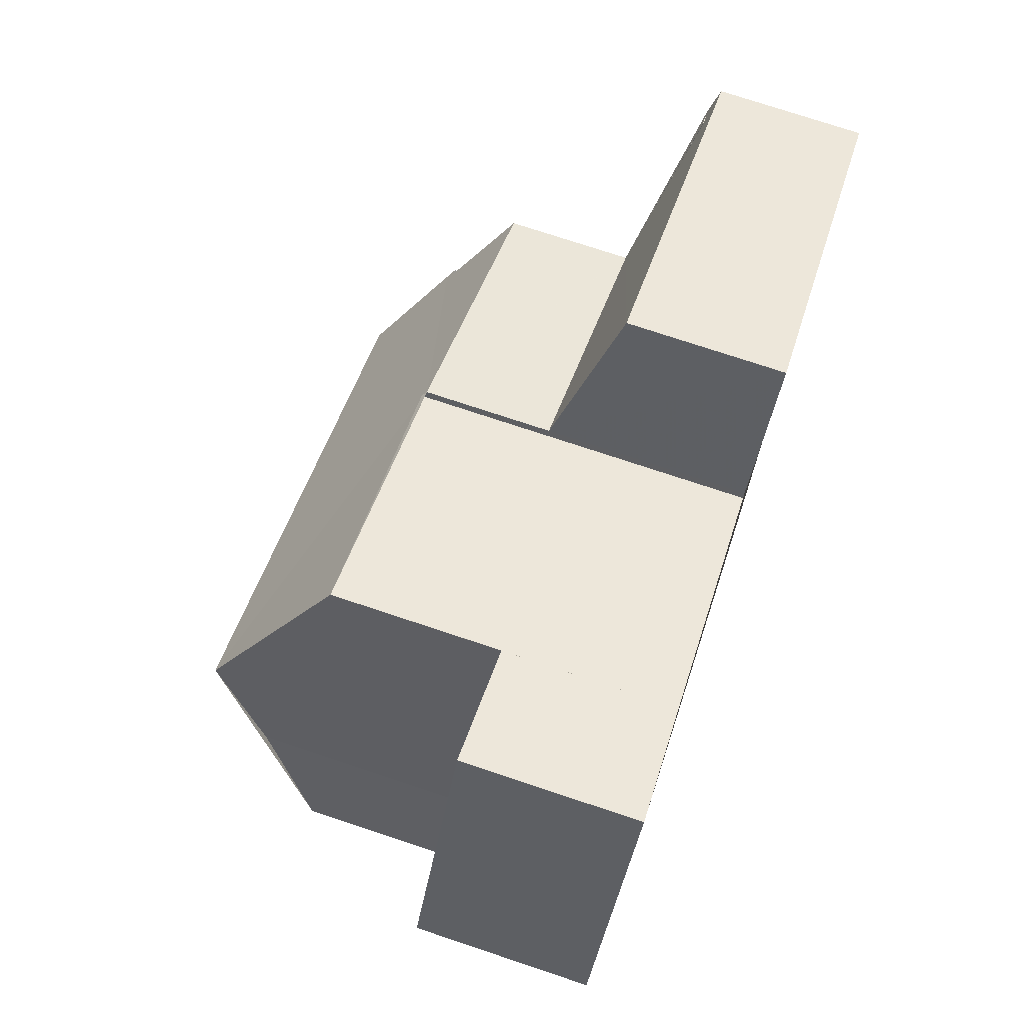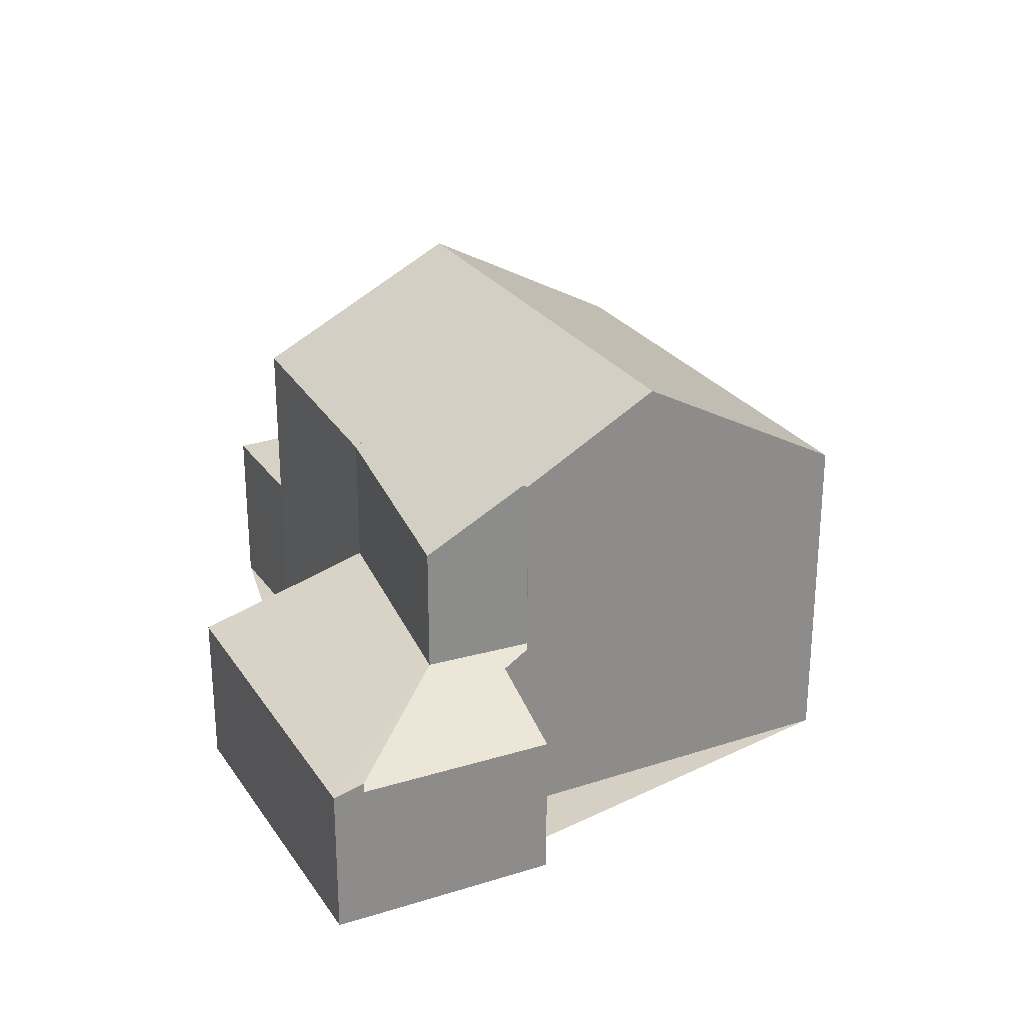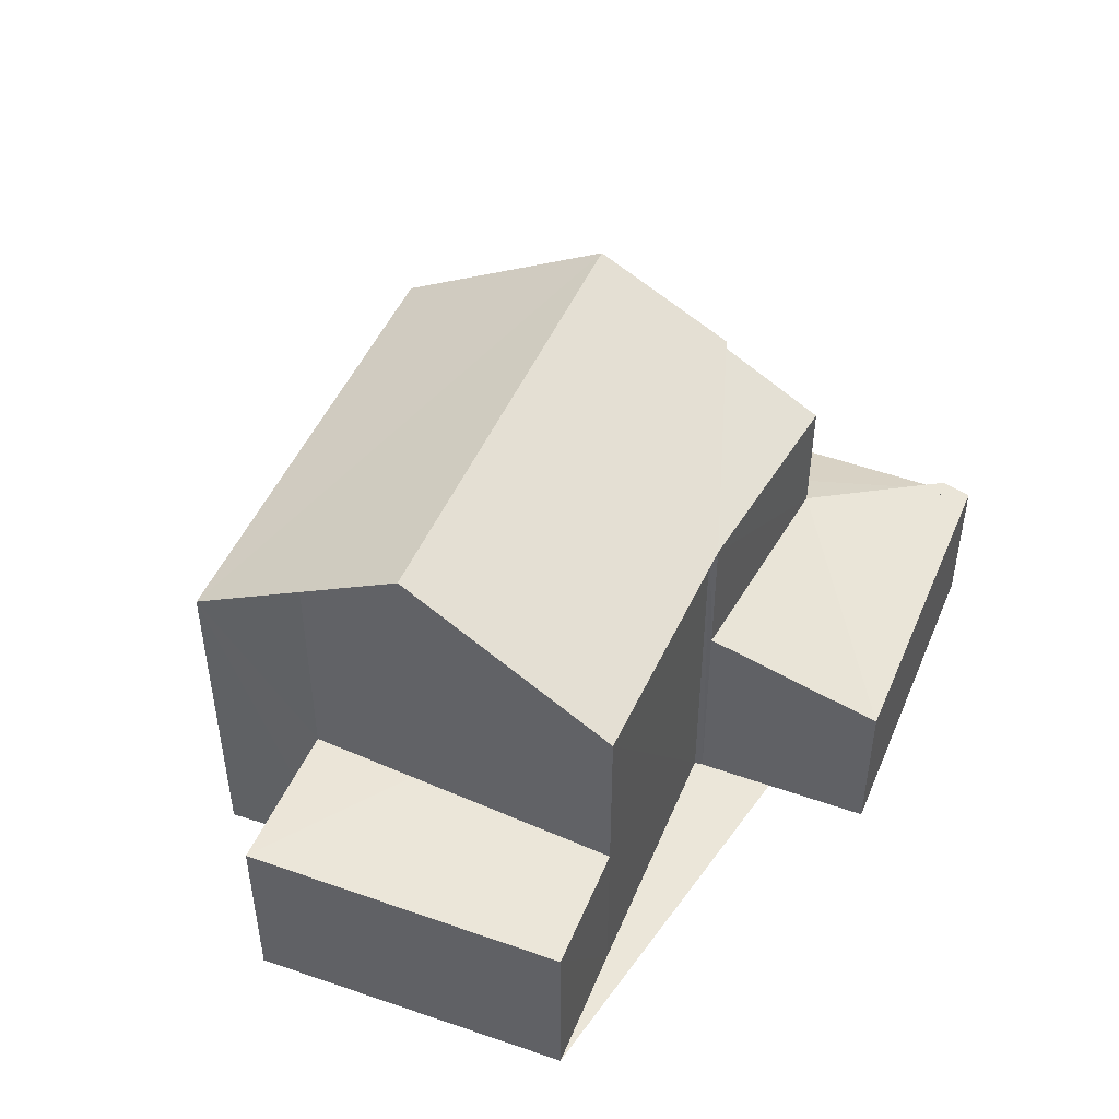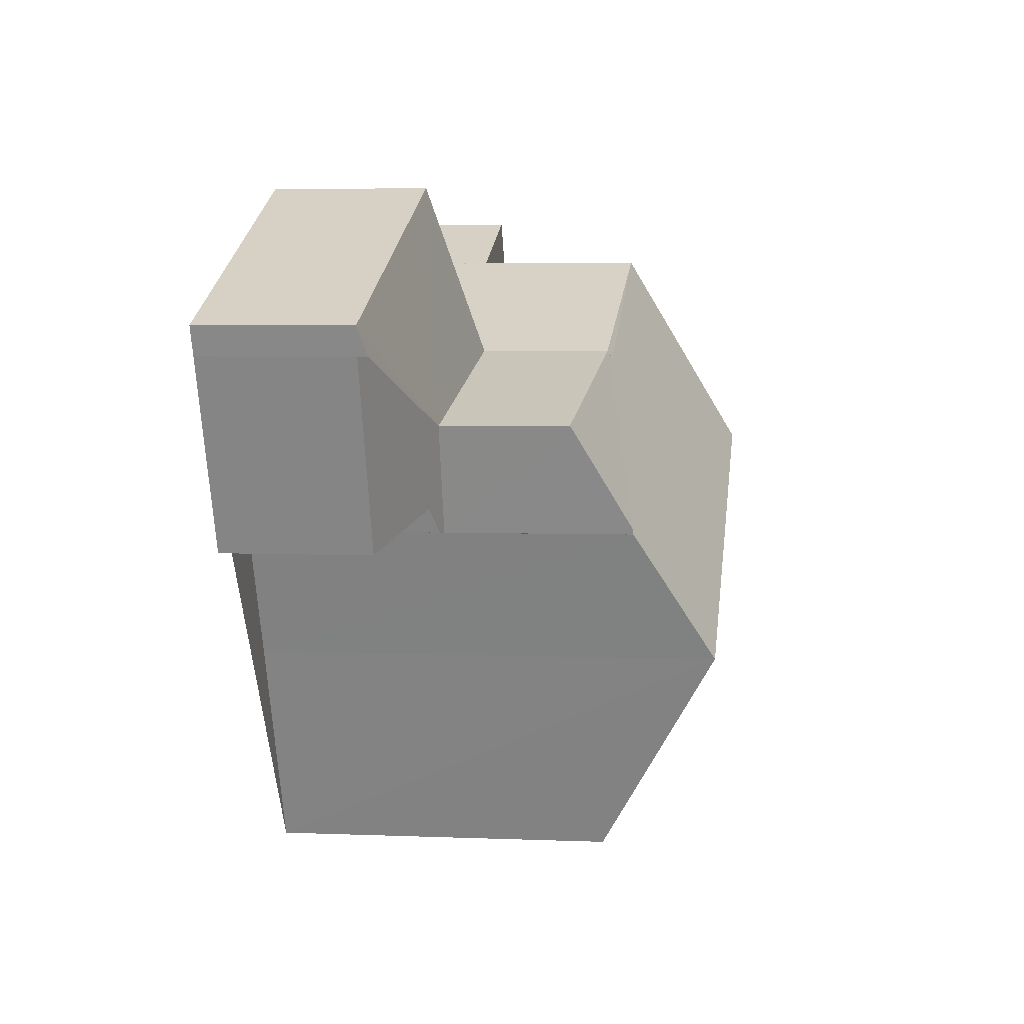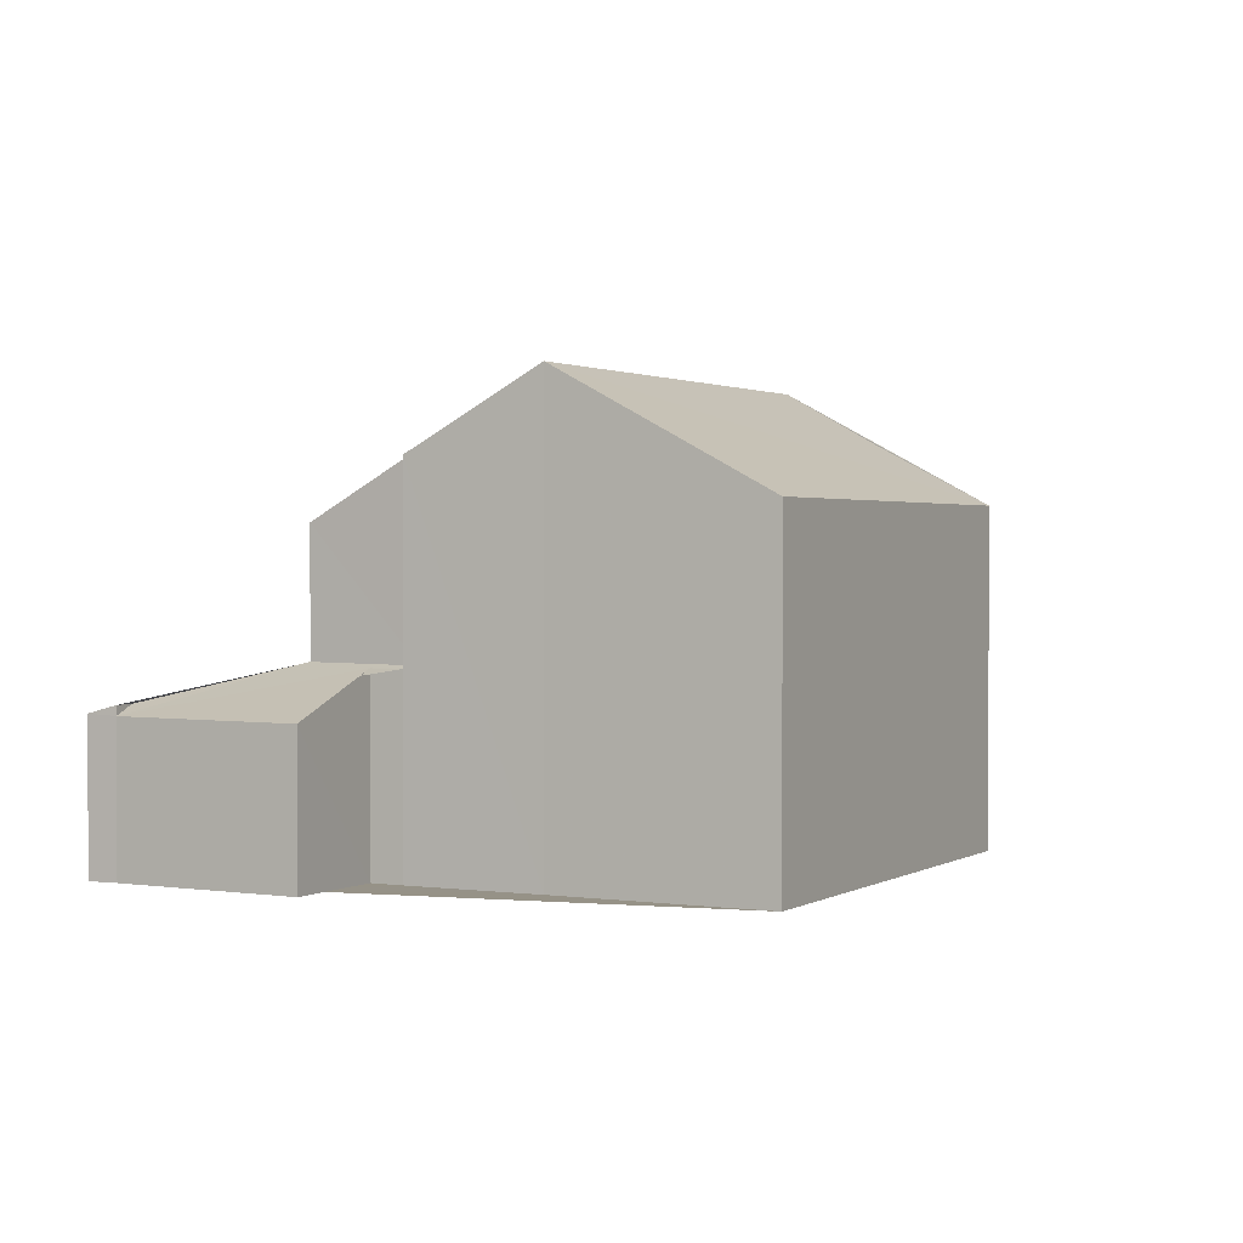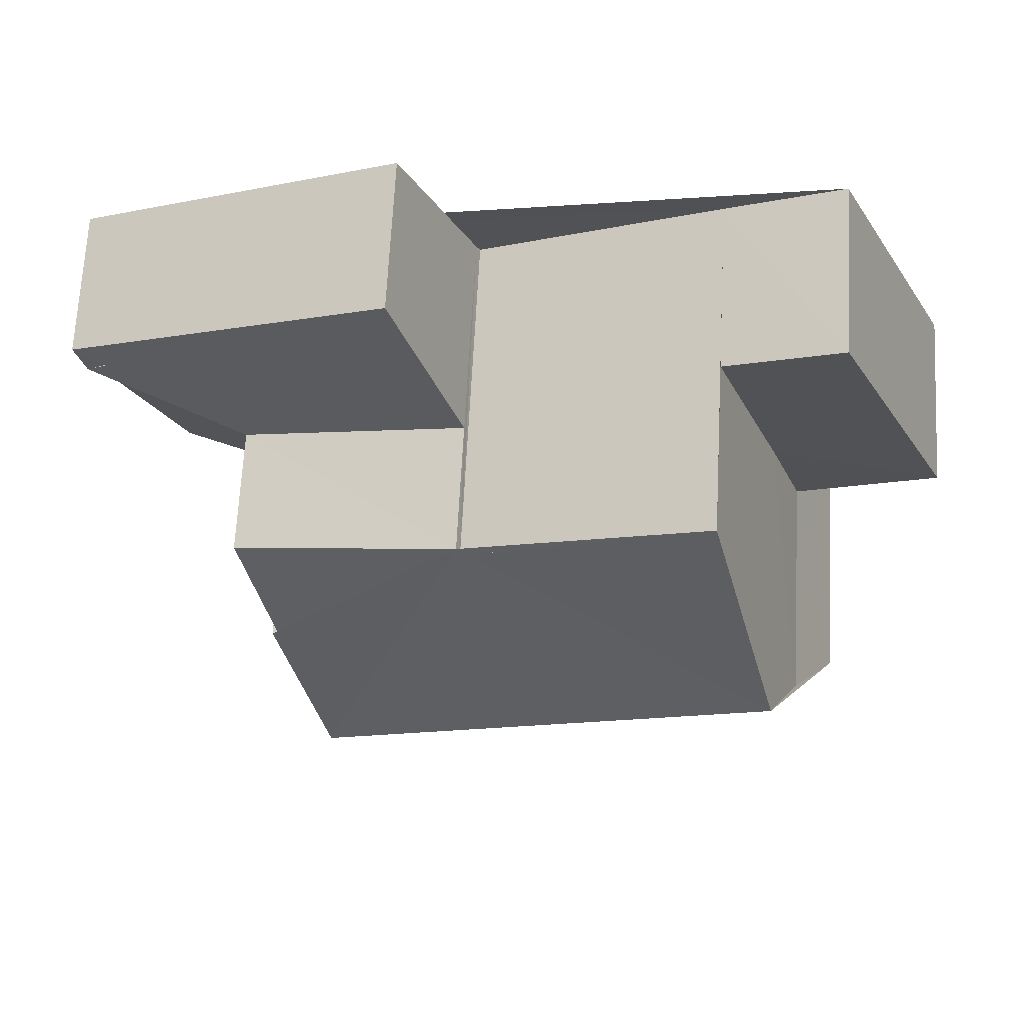
<metadata>
{"format":"obj","ext":"obj","renderer":"f3d","projection":"perspective","resolution":1024,"background":"white","views":[{"elev":75.3,"azim":108.4,"up":"+Y"},{"elev":26.2,"azim":-92.6,"up":"+Z"},{"elev":46.9,"azim":136.3,"up":"+Z"},{"elev":3.5,"azim":-82.7,"up":"+Y"},{"elev":1.1,"azim":-37.6,"up":"+Z"},{"elev":69.2,"azim":3.1,"up":"+Y"}]}
</metadata>
<code>
v 8.502e+04 4.466e+05 -0.137
v 8.502e+04 4.466e+05 -0.137
v 8.503e+04 4.466e+05 -0.137
v 8.503e+04 4.466e+05 -0.137
v 8.503e+04 4.466e+05 -0.137
v 8.503e+04 4.466e+05 -0.137
v 8.504e+04 4.466e+05 -0.137
v 8.504e+04 4.466e+05 -0.137
v 8.504e+04 4.466e+05 -0.137
v 8.504e+04 4.466e+05 -0.137
v 8.503e+04 4.465e+05 -0.137
v 8.503e+04 4.466e+05 -0.137
v 8.503e+04 4.466e+05 -0.137
v 8.503e+04 4.466e+05 -0.137
v 8.502e+04 4.466e+05 -0.137
v 8.503e+04 4.466e+05 2.632
v 8.502e+04 4.466e+05 2.504
v 8.503e+04 4.466e+05 3.297
v 8.503e+04 4.466e+05 3.295
v 8.502e+04 4.466e+05 2.648
v 8.503e+04 4.466e+05 7.889
v 8.503e+04 4.465e+05 5.801
v 8.504e+04 4.466e+05 6.945
v 8.504e+04 4.466e+05 2.986
v 8.504e+04 4.466e+05 2.964
v 8.504e+04 4.466e+05 7.949
v 8.504e+04 4.466e+05 5.88
v 8.504e+04 4.466e+05 2.966
v 8.503e+04 4.466e+05 2.919
v 8.503e+04 4.466e+05 5.907
v 8.504e+04 4.466e+05 3.043
v 8.503e+04 4.466e+05 3.501
v 8.502e+04 4.466e+05 2.648
v 8.502e+04 4.466e+05 2.476
v 8.503e+04 4.466e+05 6.638
v 8.503e+04 4.466e+05 3.274
v 8.503e+04 4.466e+05 3.226
v 8.503e+04 4.466e+05 6.536
v 8.503e+04 4.466e+05 3.224
v 8.503e+04 4.466e+05 5.879
v 8.502e+04 4.466e+05 2.457
v 8.503e+04 4.466e+05 5.514
v 8.503e+04 4.466e+05 5.796
f 1 2 3 4 5 6 7 8 9 10 11 12 13 14 15
f 16 3 2 17
f 18 19 20
f 21 12 11 22
f 23 24 25 26
f 22 11 10 27
f 27 10 9 24 23
f 28 7 6 29
f 26 25 29 30
f 24 9 8 31
f 32 4 3 16
f 31 8 7 28
f 33 34 20
f 35 36 37 38
f 39 14 13 37
f 30 29 6 5 40
f 41 15 14 39
f 38 37 13 12 21
f 42 18 36 35
f 34 1 15 41
f 40 5 4 32 43
f 17 2 1 34 33
f 43 32 19 18 42
f 27 23 26 21 22
f 31 28 29 25 24
f 34 41 39 37 36 18 20
f 43 42 35 38 21 26 30 40
f 19 32 16 17 33 20

</code>
